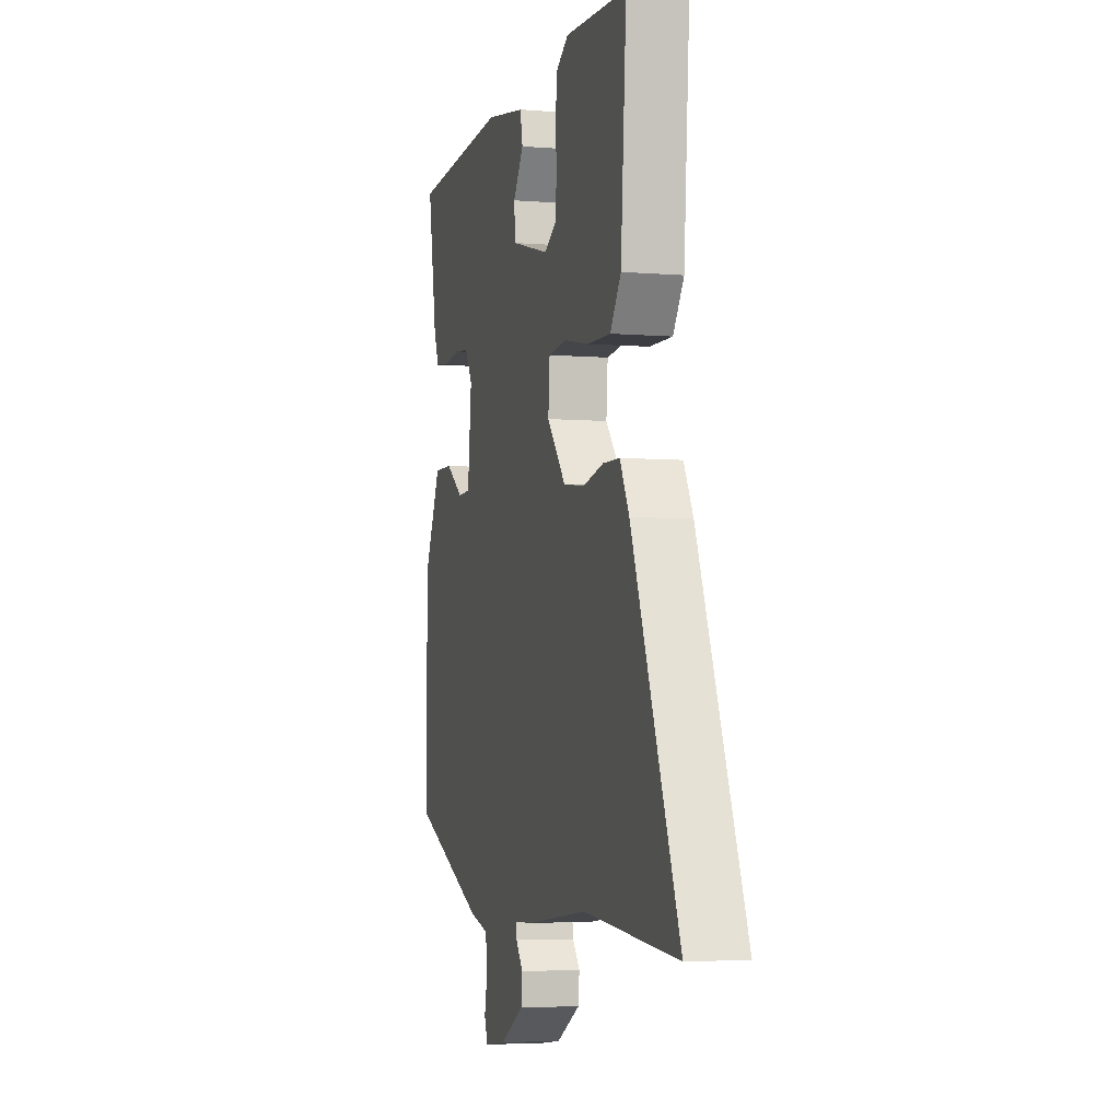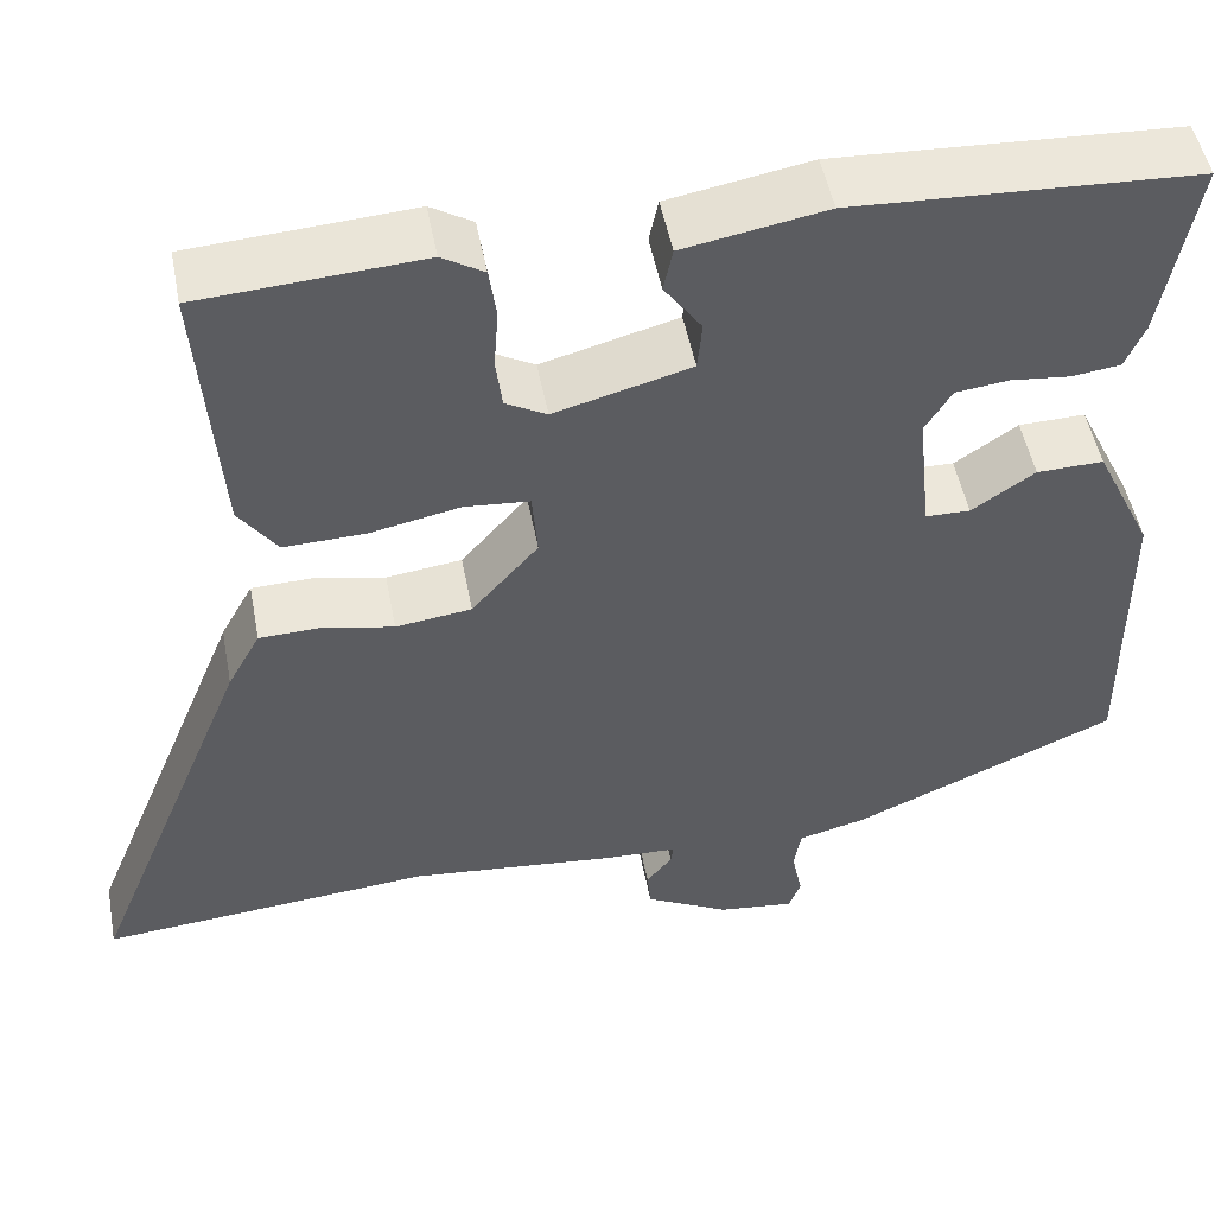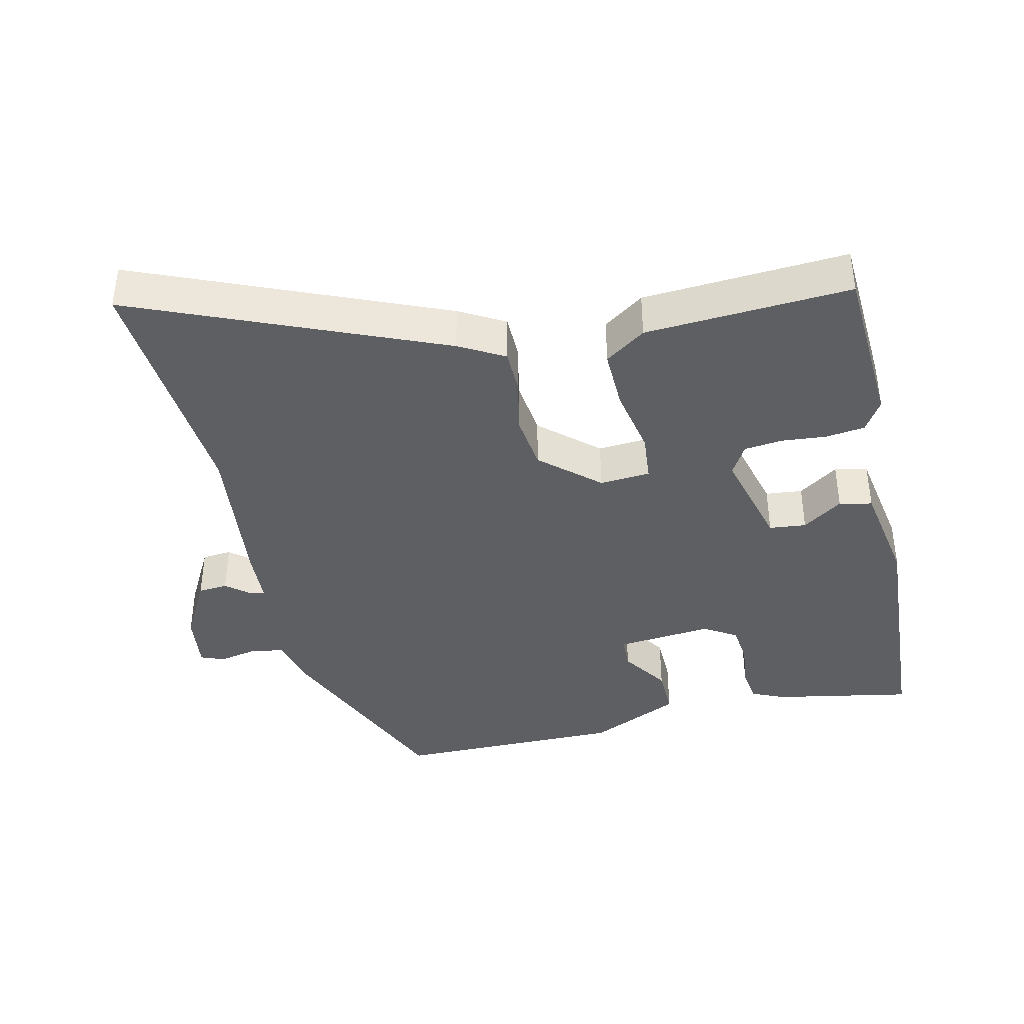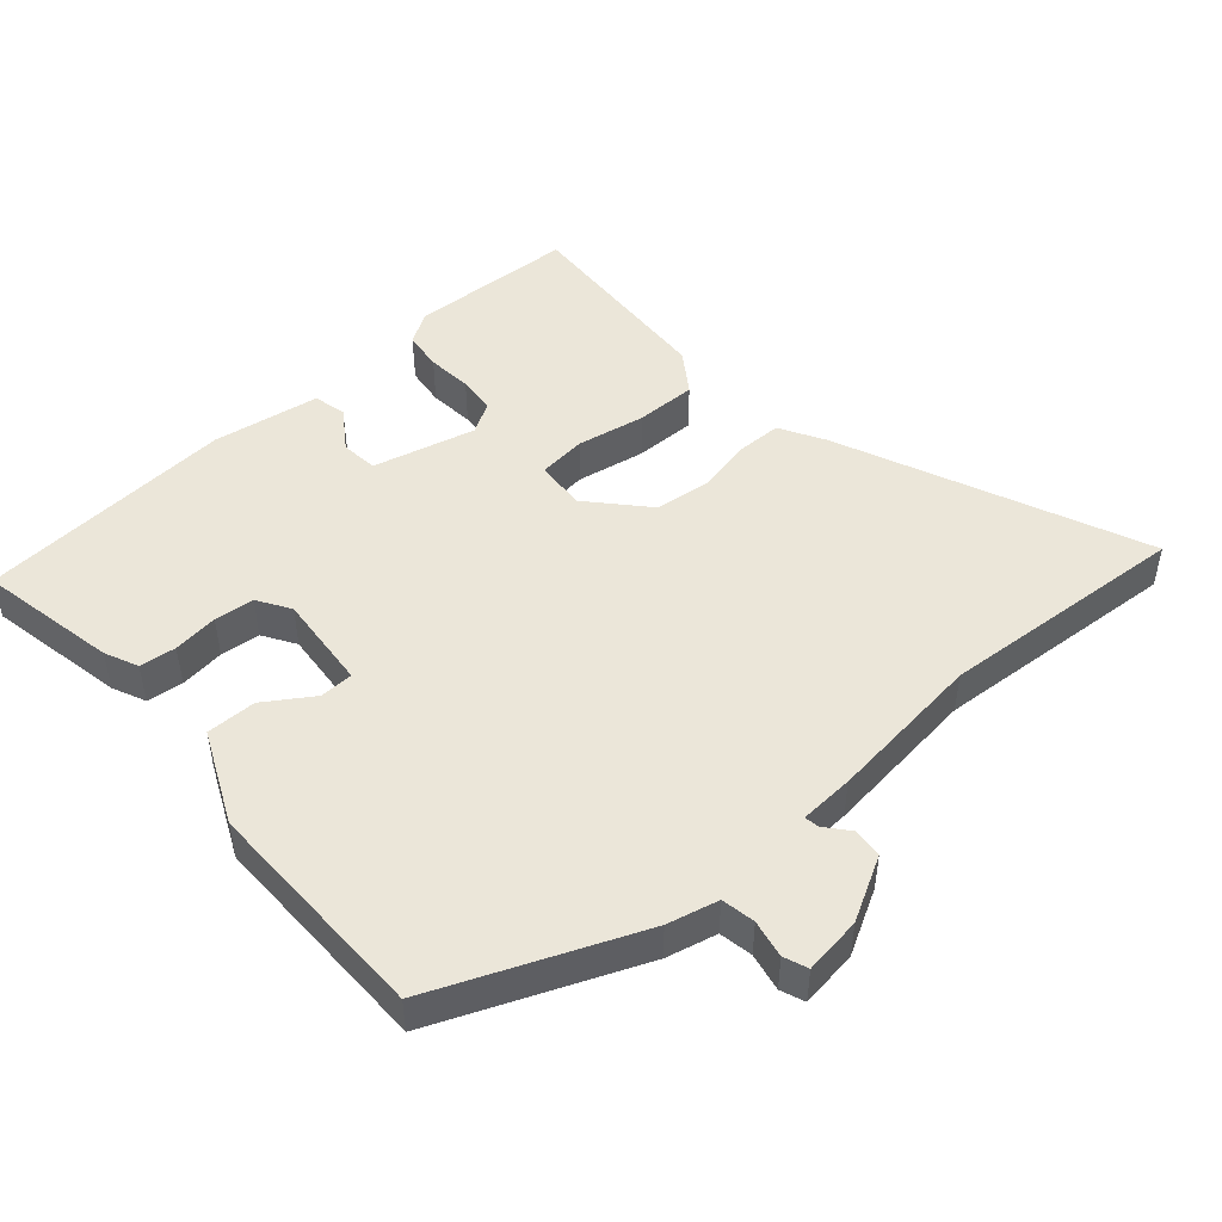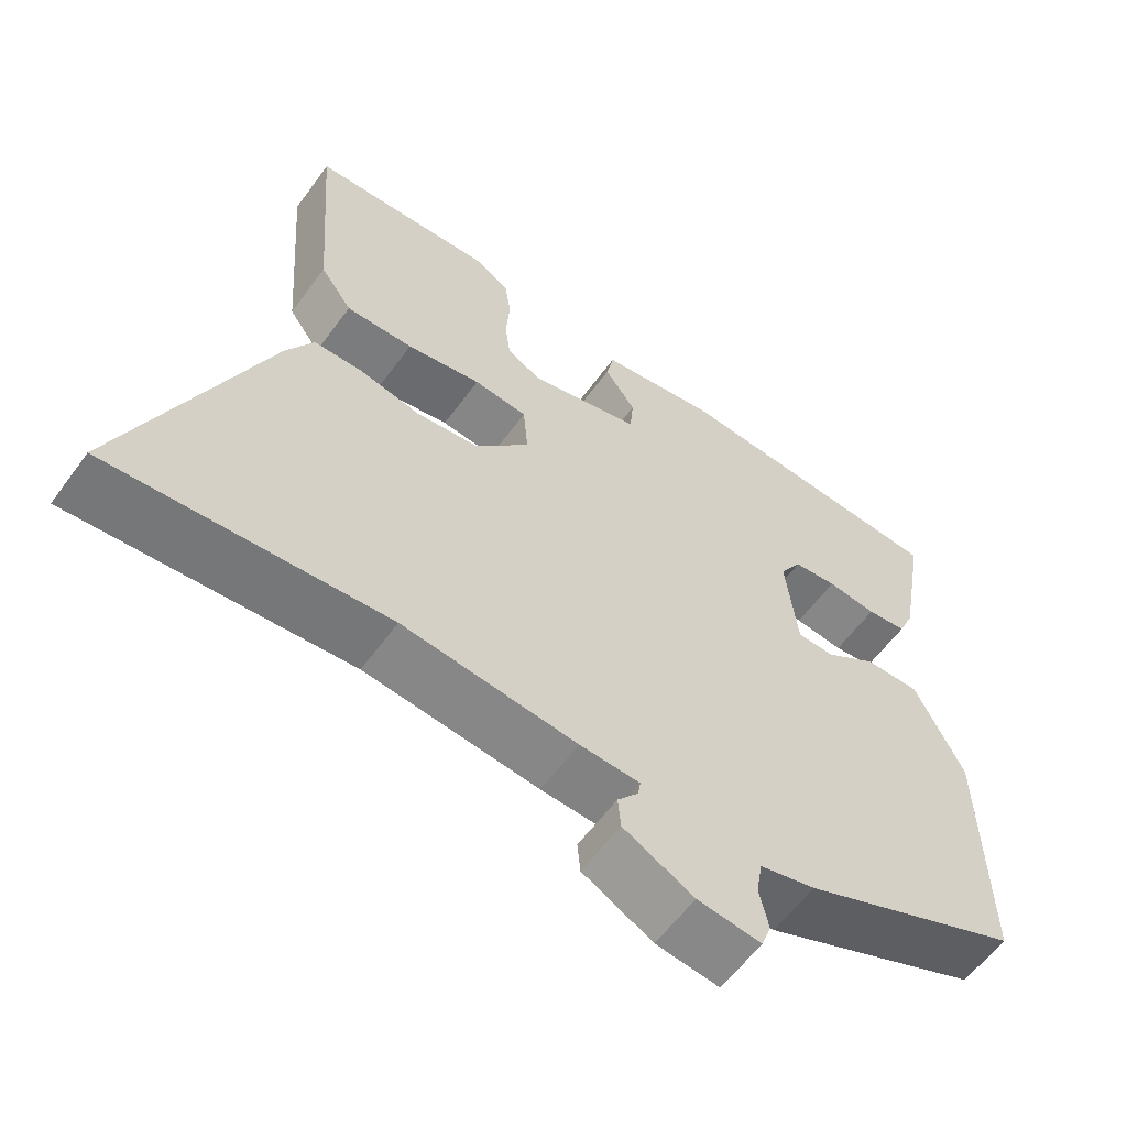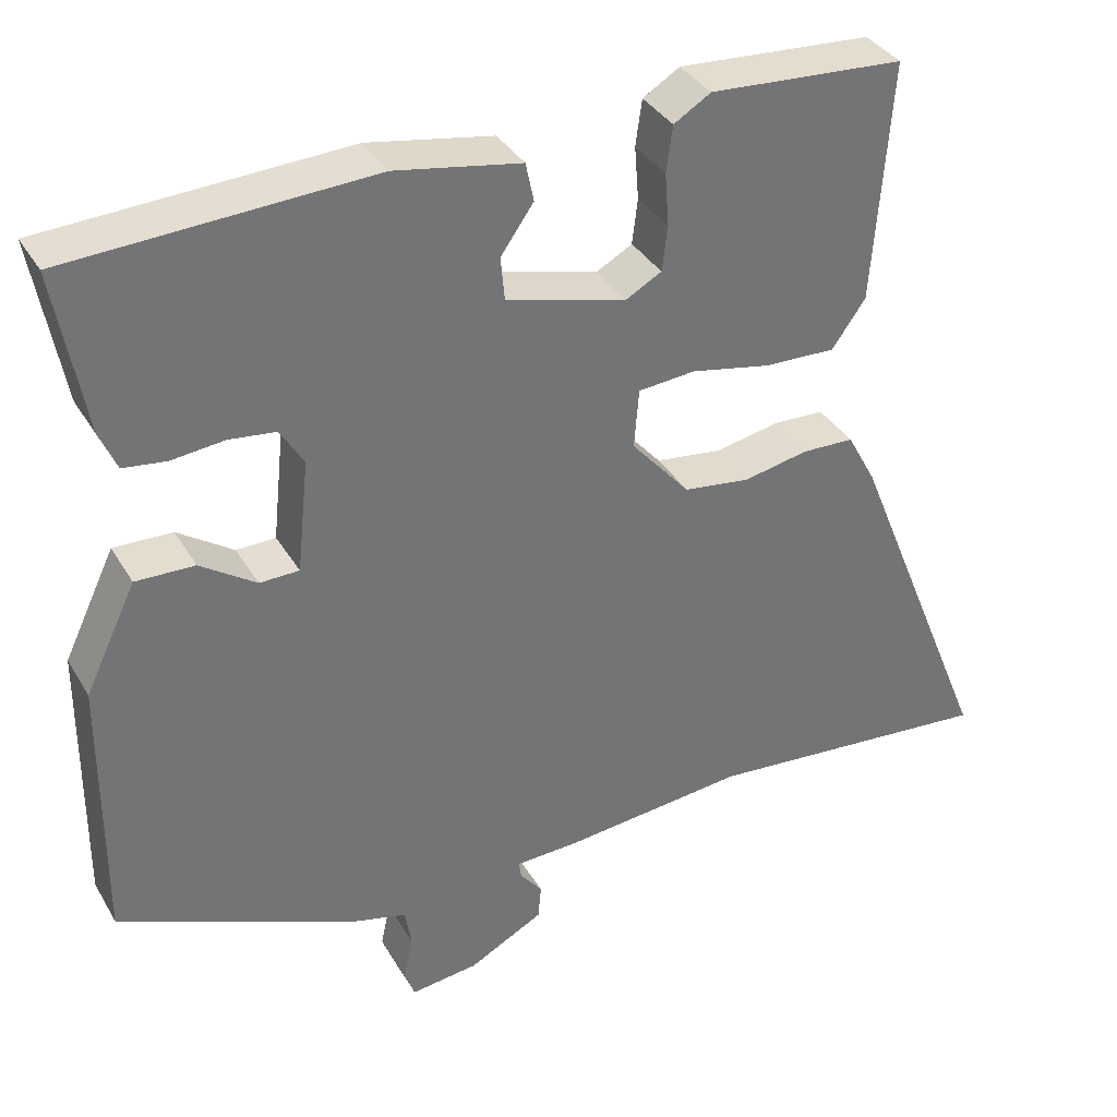
<metadata>
{"format":"obj","ext":"obj","renderer":"f3d","projection":"perspective","resolution":1024,"background":"white","views":[{"elev":-4.8,"azim":-104.7,"up":"+Z"},{"elev":50.3,"azim":-10.7,"up":"+Z"},{"elev":-39.7,"azim":-77.7,"up":"+Y"},{"elev":48.1,"azim":137.7,"up":"+Y"},{"elev":-59.7,"azim":-36.0,"up":"+Z"},{"elev":35.9,"azim":153.0,"up":"+Z"}]}
</metadata>
<code>
v -0.5 0.07 0.491
v -0.258 0.07 0.507
v -0.212 0.07 0.479
v -0.204 0.07 0.422
v -0.209 0.07 0.356
v -0.202 0.07 0.3
v -0.157 0.07 0.275
v -0.008 0.07 0.315
v -0.003 0.07 0.369
v -0.044 0.07 0.427
v -0.034 0.07 0.475
v 0.122 0.07 0.503
v 0.497 0.07 0.484
v 0.461 0.07 0.281
v 0.44 0.07 0.232
v 0.387 0.07 0.225
v 0.321 0.07 0.232
v 0.263 0.07 0.225
v 0.234 0.07 0.177
v 0.249 0.07 0.037
v 0.298 0.07 0.036
v 0.367 0.07 0.083
v 0.44 0.07 0.085
v 0.504 0.07 -0.048
v 0.507 0.07 -0.384
v 0.216 0.07 -0.511
v 0.142 0.07 -0.53
v 0.134 0.07 -0.579
v 0.146 0.07 -0.634
v 0.133 0.07 -0.669
v 0.049 0.07 -0.659
v -0.044 0.07 -0.61
v -0.048 0.07 -0.567
v -0.02 0.07 -0.532
v -0.017 0.07 -0.511
v -0.096 0.07 -0.508
v -0.325 0.07 -0.485
v -0.689 0.07 -0.517
v -0.508 0.07 -0.071
v -0.472 0.07 -0.005
v -0.407 0.07 -0.003
v -0.327 0.07 -0.019
v -0.244 0.07 -0.008
v -0.171 0.07 0.076
v -0.177 0.07 0.15
v -0.248 0.07 0.156
v -0.347 0.07 0.136
v -0.436 0.07 0.133
v -0.478 0.07 0.192
v -0.5 0 0.491
v -0.258 0 0.507
v -0.212 0 0.479
v -0.204 0 0.422
v -0.209 0 0.356
v -0.202 0 0.3
v -0.157 0 0.275
v -0.008 0 0.315
v -0.003 0 0.369
v -0.044 0 0.427
v -0.034 0 0.475
v 0.122 0 0.503
v 0.497 0 0.484
v 0.461 0 0.281
v 0.44 0 0.232
v 0.387 0 0.225
v 0.321 0 0.232
v 0.263 0 0.225
v 0.234 0 0.177
v 0.249 0 0.037
v 0.298 0 0.036
v 0.367 0 0.083
v 0.44 0 0.085
v 0.504 0 -0.048
v 0.507 0 -0.384
v 0.216 0 -0.511
v 0.142 0 -0.53
v 0.134 0 -0.579
v 0.146 0 -0.634
v 0.133 0 -0.669
v 0.049 0 -0.659
v -0.044 0 -0.61
v -0.048 0 -0.567
v -0.02 0 -0.532
v -0.017 0 -0.511
v -0.096 0 -0.508
v -0.325 0 -0.485
v -0.689 0 -0.517
v -0.508 0 -0.071
v -0.472 0 -0.005
v -0.407 0 -0.003
v -0.327 0 -0.019
v -0.244 0 -0.008
v -0.171 0 0.076
v -0.177 0 0.15
v -0.248 0 0.156
v -0.347 0 0.136
v -0.436 0 0.133
v -0.478 0 0.192
f 3 4 5
f 2 3 5
f 1 2 5
f 49 1 5
f 48 49 5
f 47 48 5
f 46 47 5
f 40 41 42
f 39 40 42
f 38 39 42
f 37 38 42
f 37 42 43
f 36 37 43
f 35 36 43
f 32 33 34
f 31 32 34
f 30 31 34
f 29 30 34
f 28 29 34
f 27 28 34 35
f 26 27 35
f 25 26 35
f 24 25 35
f 23 24 35
f 22 23 35
f 21 22 35
f 20 21 35 43
f 15 16 17
f 14 15 17
f 13 14 17
f 12 13 17
f 11 12 17
f 10 11 17
f 9 10 17
f 8 9 17 18
f 7 8 18 19
f 46 5 6
f 45 46 6 7
f 19 20 43 44
f 7 19 44 45
f 54 53 52
f 54 52 51
f 54 51 50
f 54 50 98
f 54 98 97
f 54 97 96
f 54 96 95
f 91 90 89
f 91 89 88
f 91 88 87
f 91 87 86
f 92 91 86
f 92 86 85
f 92 85 84
f 83 82 81
f 83 81 80
f 83 80 79
f 83 79 78
f 83 78 77
f 84 83 77 76
f 84 76 75
f 84 75 74
f 84 74 73
f 84 73 72
f 84 72 71
f 84 71 70
f 92 84 70 69
f 66 65 64
f 66 64 63
f 66 63 62
f 66 62 61
f 66 61 60
f 66 60 59
f 66 59 58
f 67 66 58 57
f 68 67 57 56
f 55 54 95
f 56 55 95 94
f 93 92 69 68
f 94 93 68 56
f 1 50 51 2
f 2 51 52 3
f 3 52 53 4
f 4 53 54 5
f 5 54 55 6
f 6 55 56 7
f 7 56 57 8
f 8 57 58 9
f 9 58 59 10
f 10 59 60 11
f 11 60 61 12
f 12 61 62 13
f 13 62 63 14
f 14 63 64 15
f 15 64 65 16
f 16 65 66 17
f 17 66 67 18
f 18 67 68 19
f 19 68 69 20
f 20 69 70 21
f 21 70 71 22
f 22 71 72 23
f 23 72 73 24
f 24 73 74 25
f 25 74 75 26
f 26 75 76 27
f 27 76 77 28
f 28 77 78 29
f 29 78 79 30
f 30 79 80 31
f 31 80 81 32
f 32 81 82 33
f 33 82 83 34
f 34 83 84 35
f 35 84 85 36
f 36 85 86 37
f 37 86 87 38
f 38 87 88 39
f 39 88 89 40
f 40 89 90 41
f 41 90 91 42
f 42 91 92 43
f 43 92 93 44
f 44 93 94 45
f 45 94 95 46
f 46 95 96 47
f 47 96 97 48
f 48 97 98 49
f 49 98 50 1

</code>
